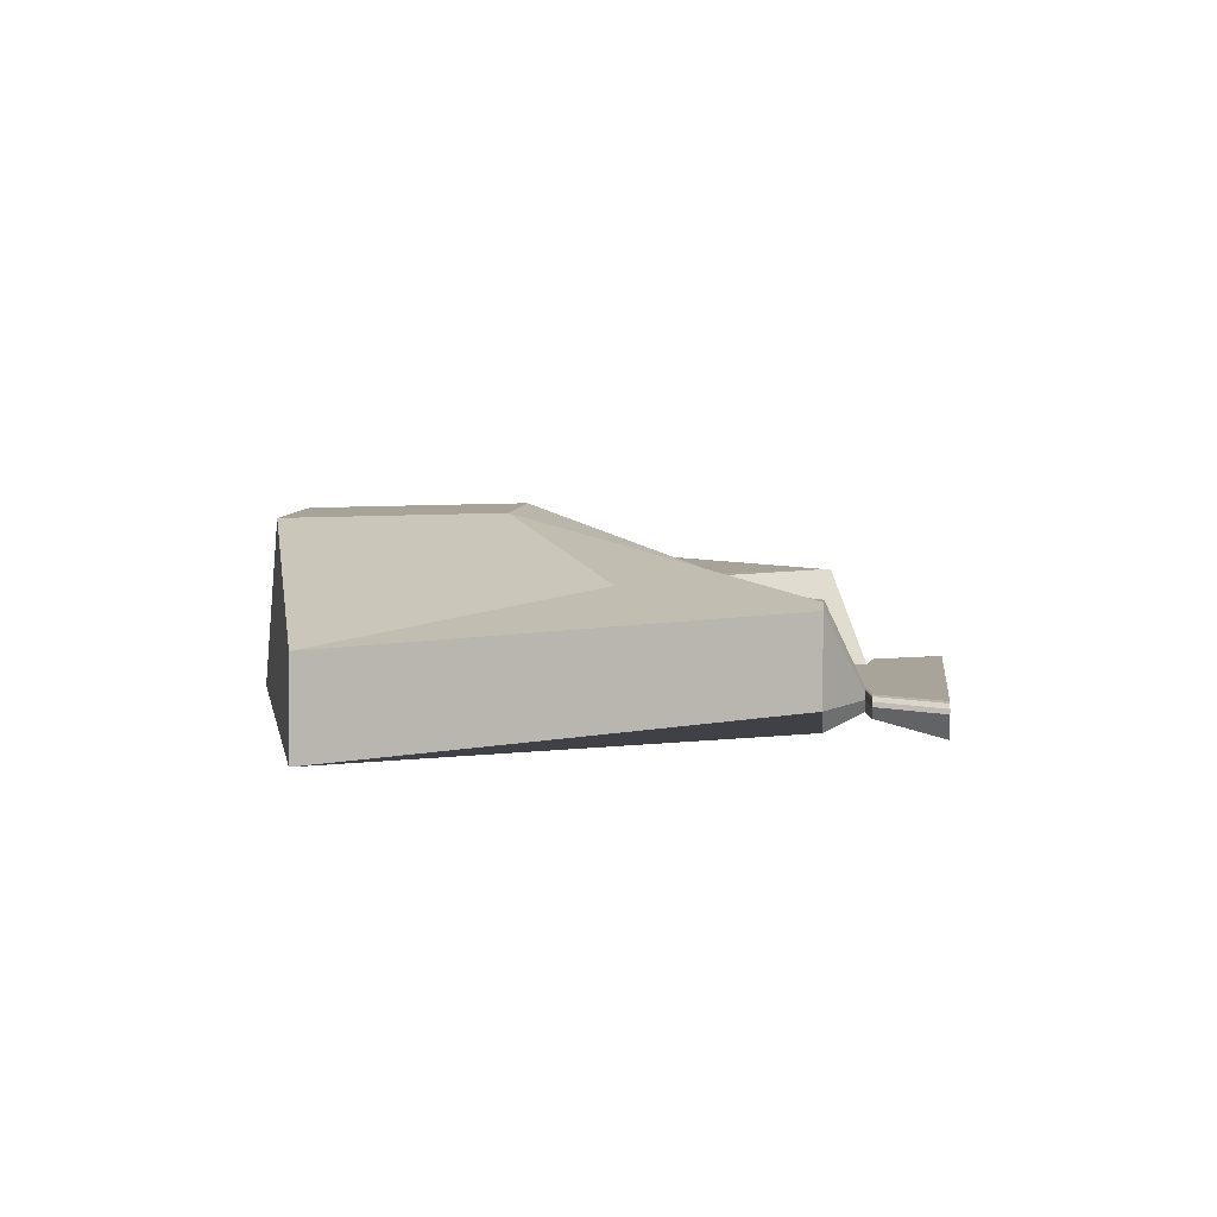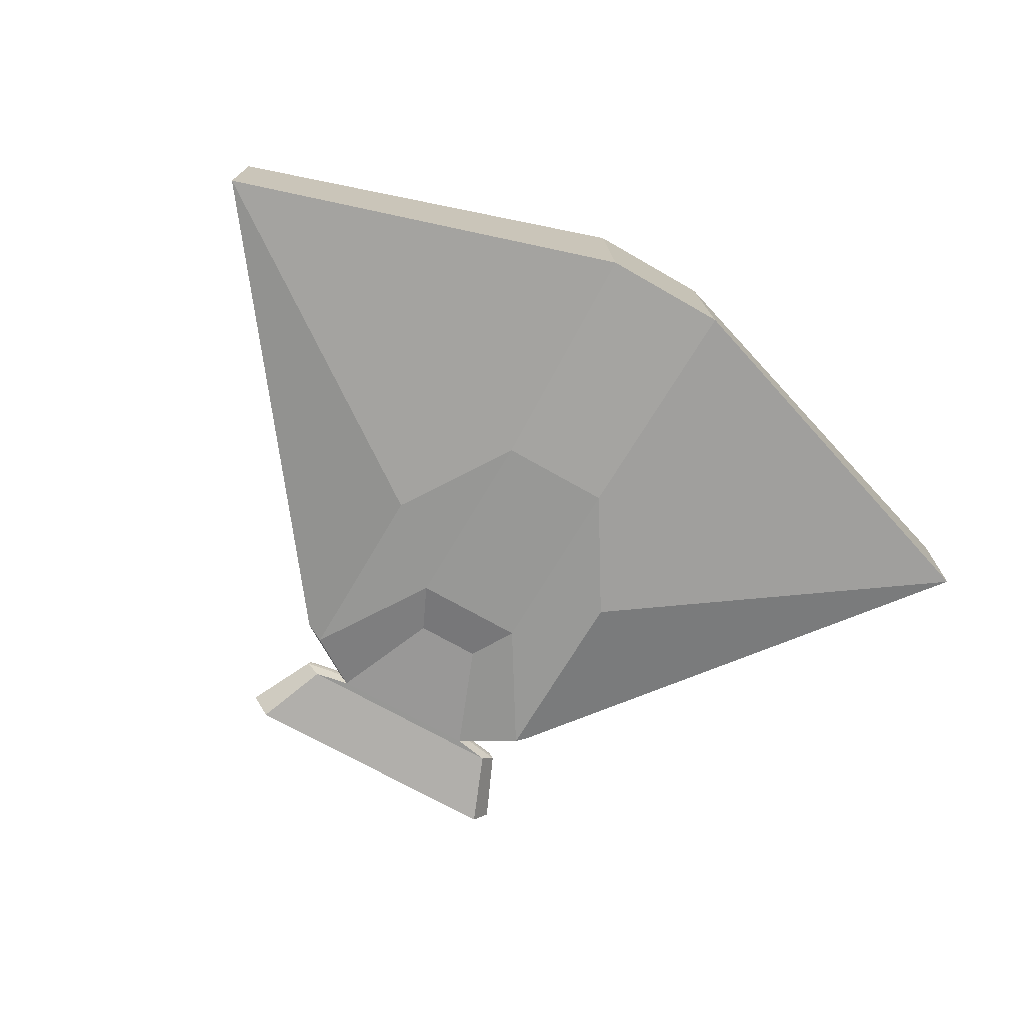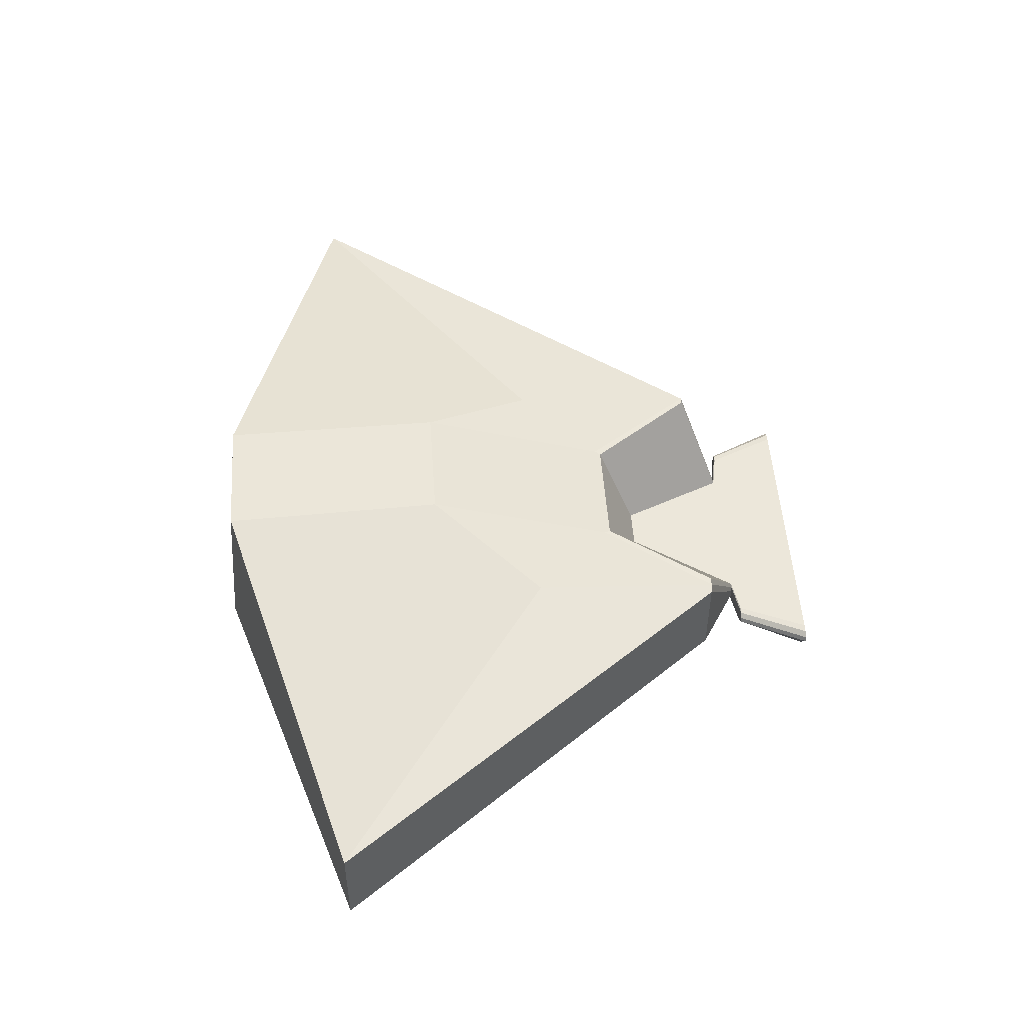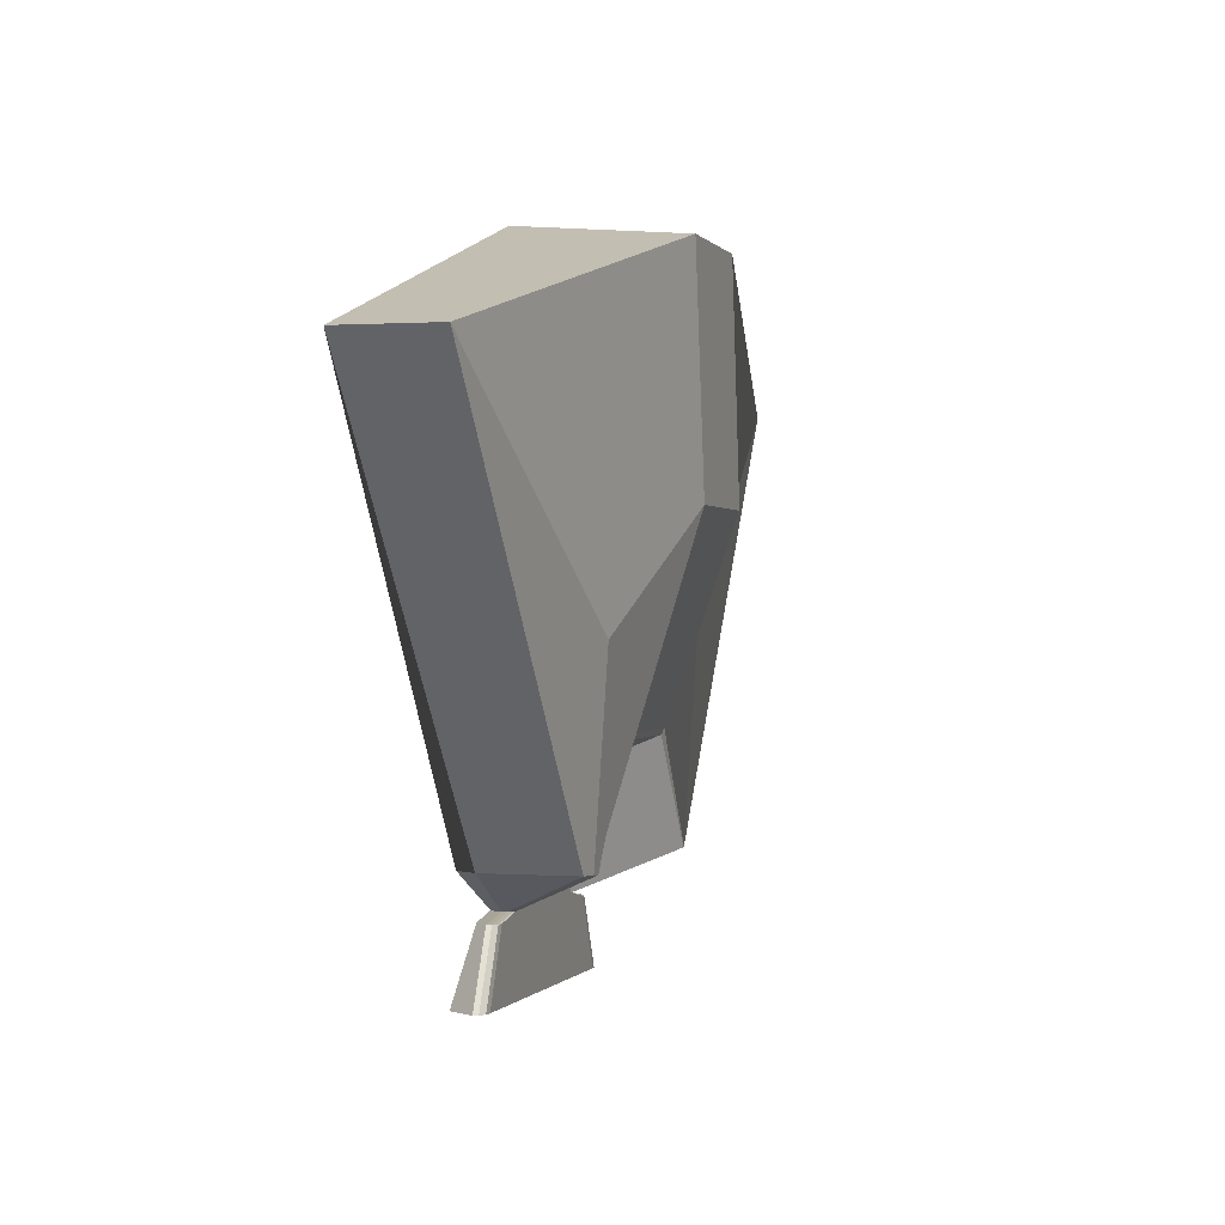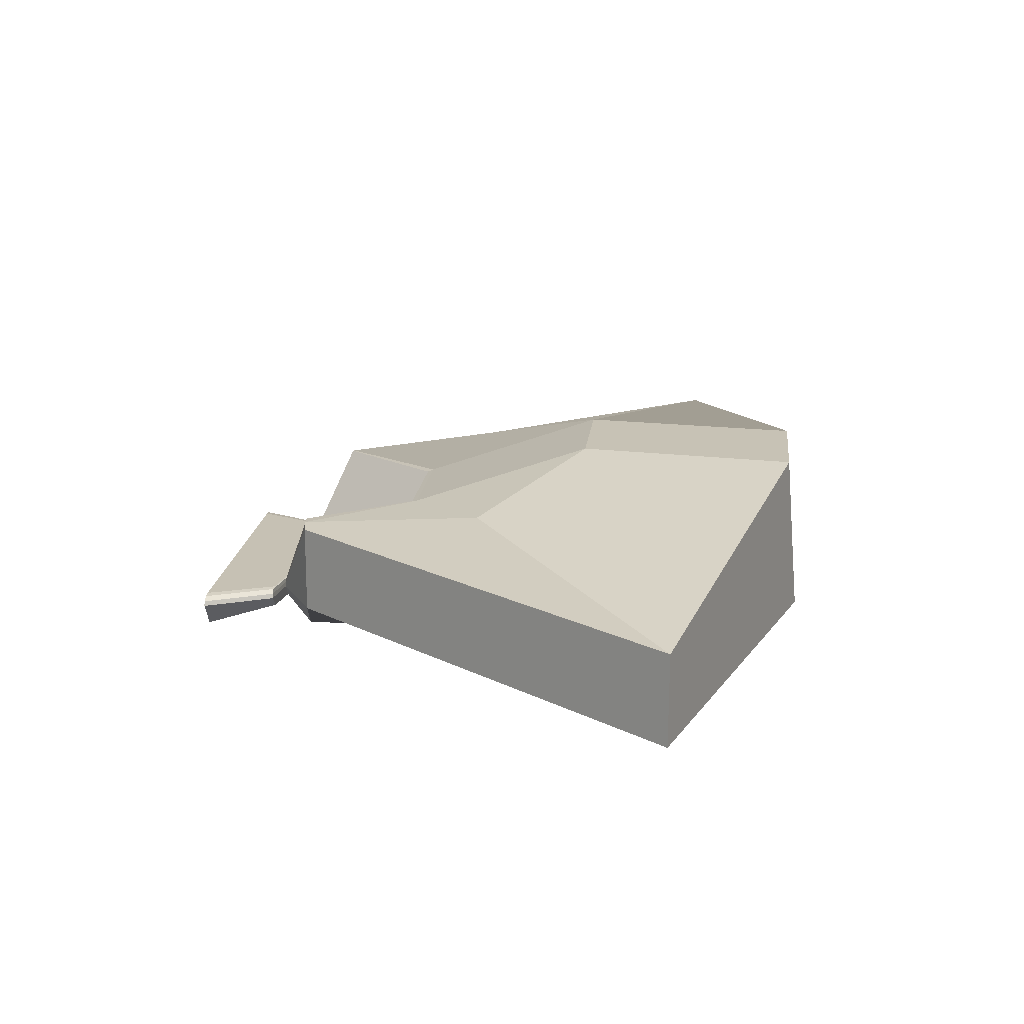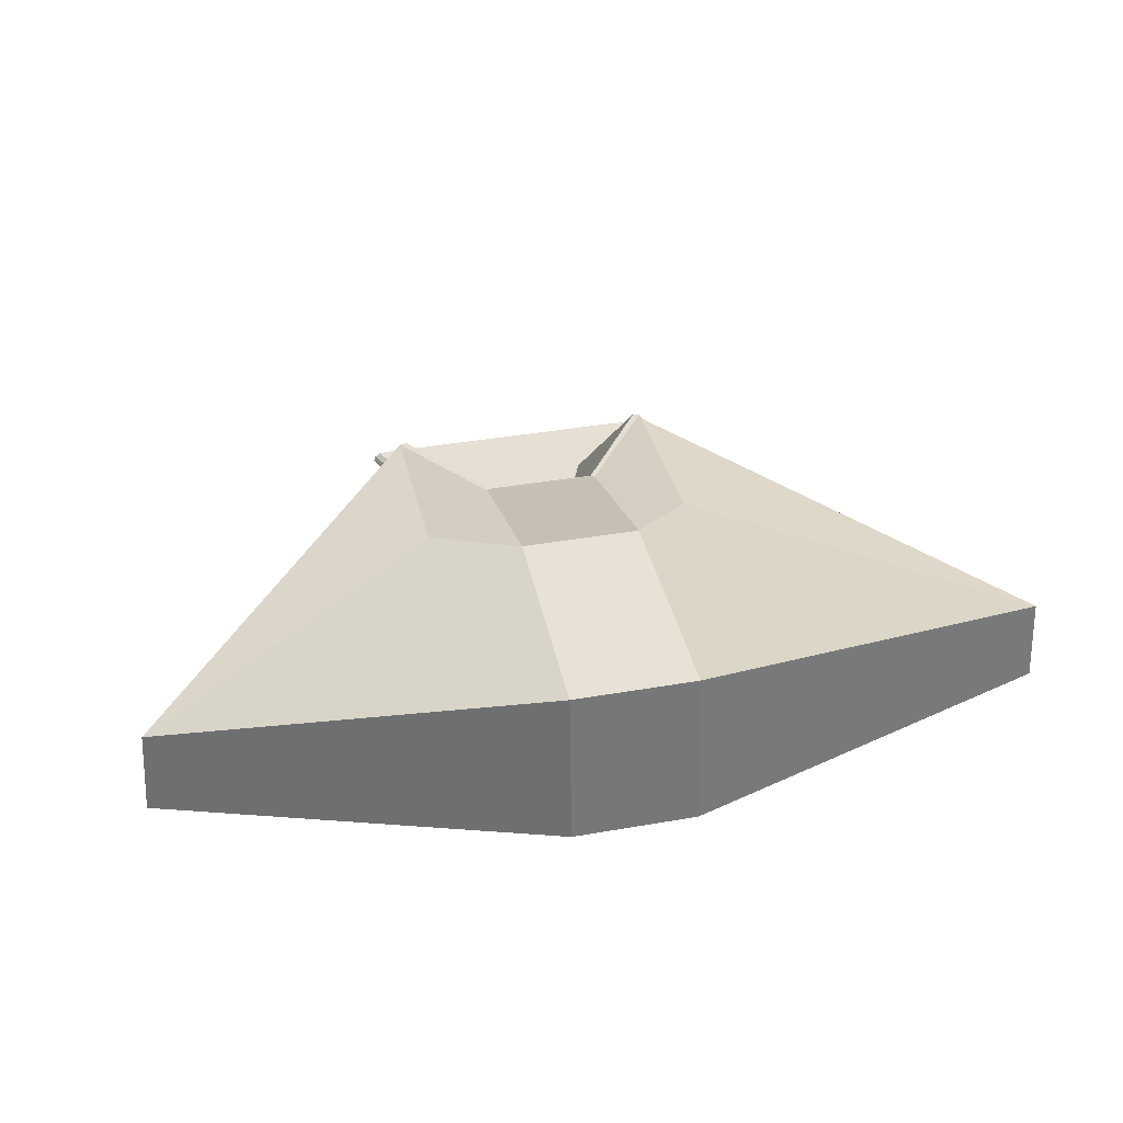
<metadata>
{"format":"obj","ext":"obj","renderer":"f3d","projection":"perspective","resolution":1024,"background":"white","views":[{"elev":7.2,"azim":96.9,"up":"+Y"},{"elev":-68.4,"azim":-30.2,"up":"+Y"},{"elev":52.0,"azim":86.0,"up":"+Y"},{"elev":-0.1,"azim":106.9,"up":"+Z"},{"elev":18.6,"azim":-83.3,"up":"+Y"},{"elev":38.2,"azim":-12.5,"up":"+Y"}]}
</metadata>
<code>
o Cube_Cube.001
v -70.35 -13.09 0.2264
v -88.7 -21.51 -44.5
v 70.35 -13.09 0.2264
v 88.7 -21.51 -44.5
v -71.15 1.531 0.2264
v -75.09 0.952 0.2264
v -77.96 -1.672 0.2264
v -79.07 -4.669 0.2264
v -99.7 -4.669 -44.5
v -98.29 -1.672 -44.5
v -94.68 0.952 -44.5
v -89.72 1.531 -44.5
v 79.07 -4.669 0.2264
v 77.96 -1.672 0.2264
v 75.09 0.952 0.2264
v 71.15 1.531 0.2264
v 89.72 1.531 -44.5
v 94.68 0.952 -44.5
v 98.29 -1.672 -44.5
v 99.7 -4.669 -44.5
v -48.08 -13.09 4.293
v 48.08 -13.09 4.293
v -51.32 0.952 4.293
v -48.63 1.531 4.293
v -54.05 -4.669 4.293
v -53.28 -1.672 4.293
v 48.63 1.531 4.293
v 51.32 0.952 4.293
v 53.28 -1.672 4.293
v 54.05 -4.669 4.293
v -20.8 -12.63 72
v 20.8 -12.63 72
v -21.04 1.531 72
v 21.04 1.531 72
v -88.27 57.82 28.81
v -83.65 58.81 28.81
v -92.96 -5.624 28.81
v -91.64 53.3 28.81
v 83.65 58.81 28.81
v 88.27 57.82 28.81
v 91.64 53.3 28.81
v 92.96 -5.624 28.81
v 82.7 -20.11 28.81
v -82.7 -20.11 28.81
v -35.78 -19.31 103.7
v 35.78 -19.31 103.7
v -38.19 60.05 100
v -36.19 58.81 96.37
v 36.19 58.81 96.37
v 38.19 60.05 100
v -292.1 -5.441 293.3
v -288 53.49 293.3
v 288 53.49 293.3
v 292.1 -5.441 293.3
v 82.7 -19.93 150.9
v 88.27 65.8 150.9
v -88.27 65.8 150.9
v -82.7 -19.93 150.9
v -35.78 -19.13 225.8
v 35.78 -19.13 225.8
v -40.22 -5.441 374.8
v -39.65 99.17 366
v 39.65 99.17 366
v 40.22 -5.441 374.8
v 38.19 103.7 222.2
v -38.19 103.7 222.2
f 1 8 9 2
f 2 9 10 11 12 17 18 19 20 4
f 2 4 3 1
f 18 15 14 19
f 17 12 5 16
f 4 20 13 3
f 6 11 10 7
f 5 12 11 6
f 9 8 7 10
f 17 16 15 18
f 13 20 19 14
f 3 13 30 22
f 21 22 32 31
f 1 3 22 21
f 7 8 25 26
f 8 1 21 25
f 15 16 27 28
f 5 6 23 24
f 14 15 28 29
f 16 5 24 27
f 13 14 29 30
f 6 7 26 23
f 31 32 46 45
f 27 24 33 34
f 22 30 42 43
f 34 33 48 49
f 30 29 41 42
f 27 34 49 39
f 28 27 39 40
f 33 24 36 48
f 26 25 37 38
f 25 21 44 37
f 42 41 53 54
f 35 38 52 57
f 36 35 47 48
f 44 45 59 58
f 41 40 56 53
f 45 46 60 59
f 46 43 55 60
f 38 37 51 52
f 40 39 49 50
f 29 28 40 41
f 32 22 43 46
f 23 26 38 35
f 24 23 35 36
f 21 31 45 44
f 47 50 49 48
f 50 47 66 65
f 43 42 54 55
f 60 64 61 59
f 54 53 63 64
f 57 52 62 66
f 55 54 64 60
f 52 51 61 62
f 51 58 59 61
f 53 56 65 63
f 62 63 65 66
f 61 64 63 62
f 40 50 65 56
f 47 35 57 66
f 37 44 58 51

</code>
